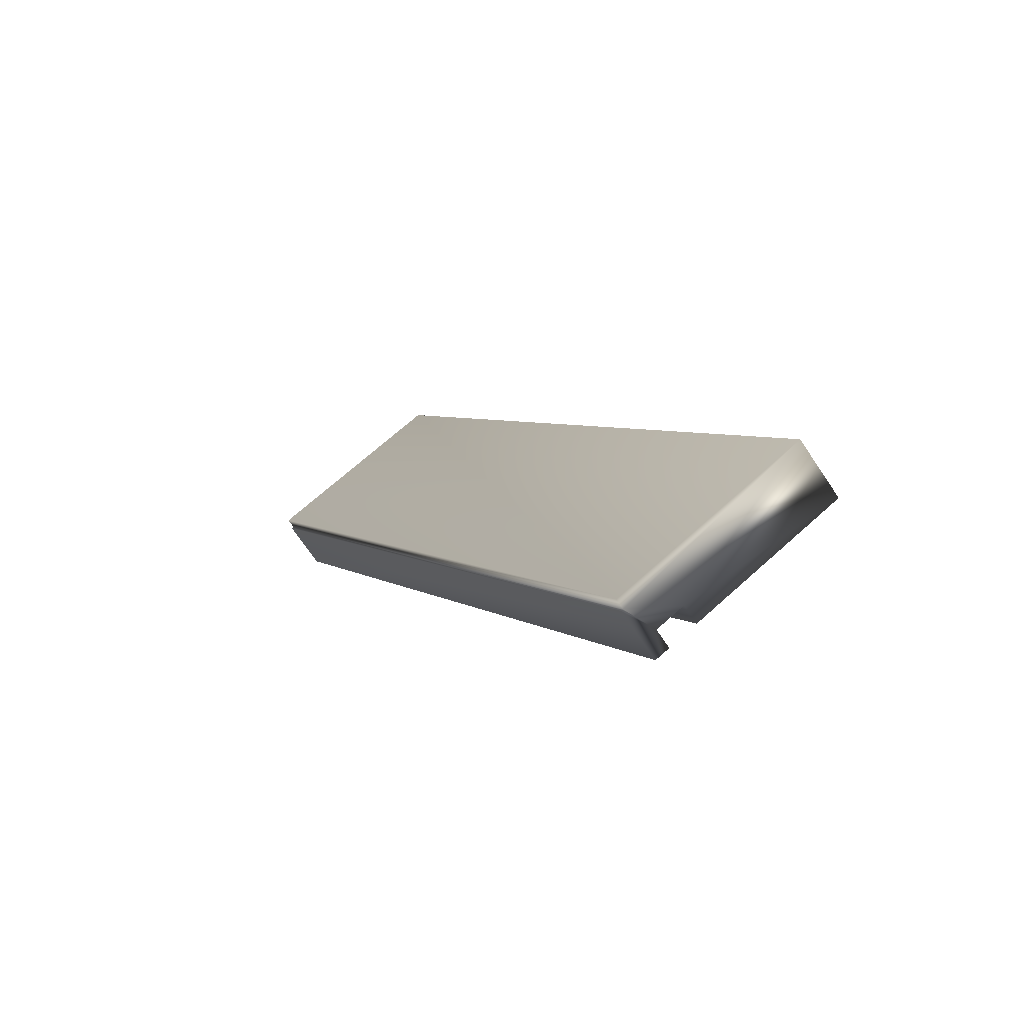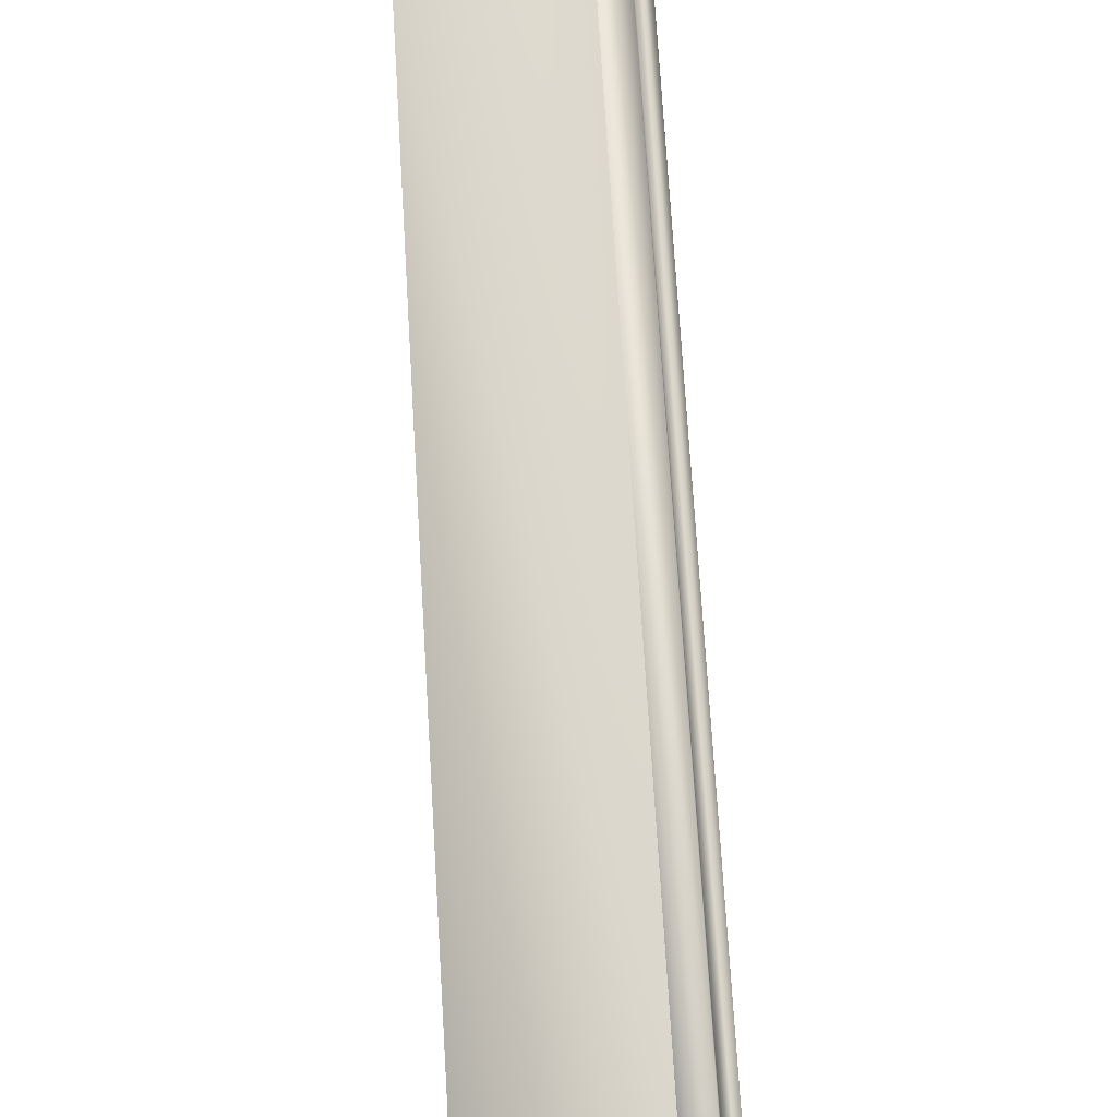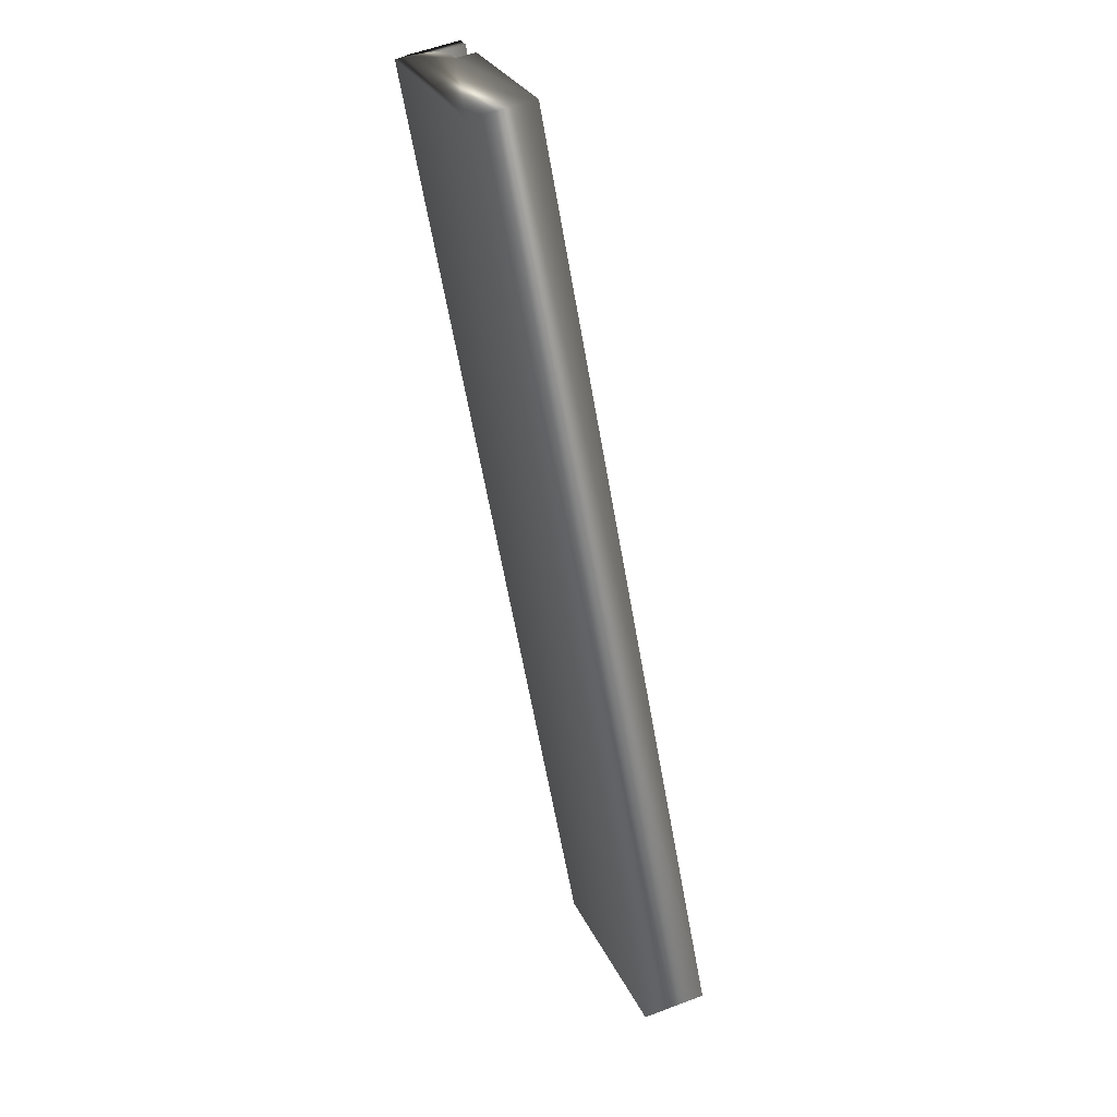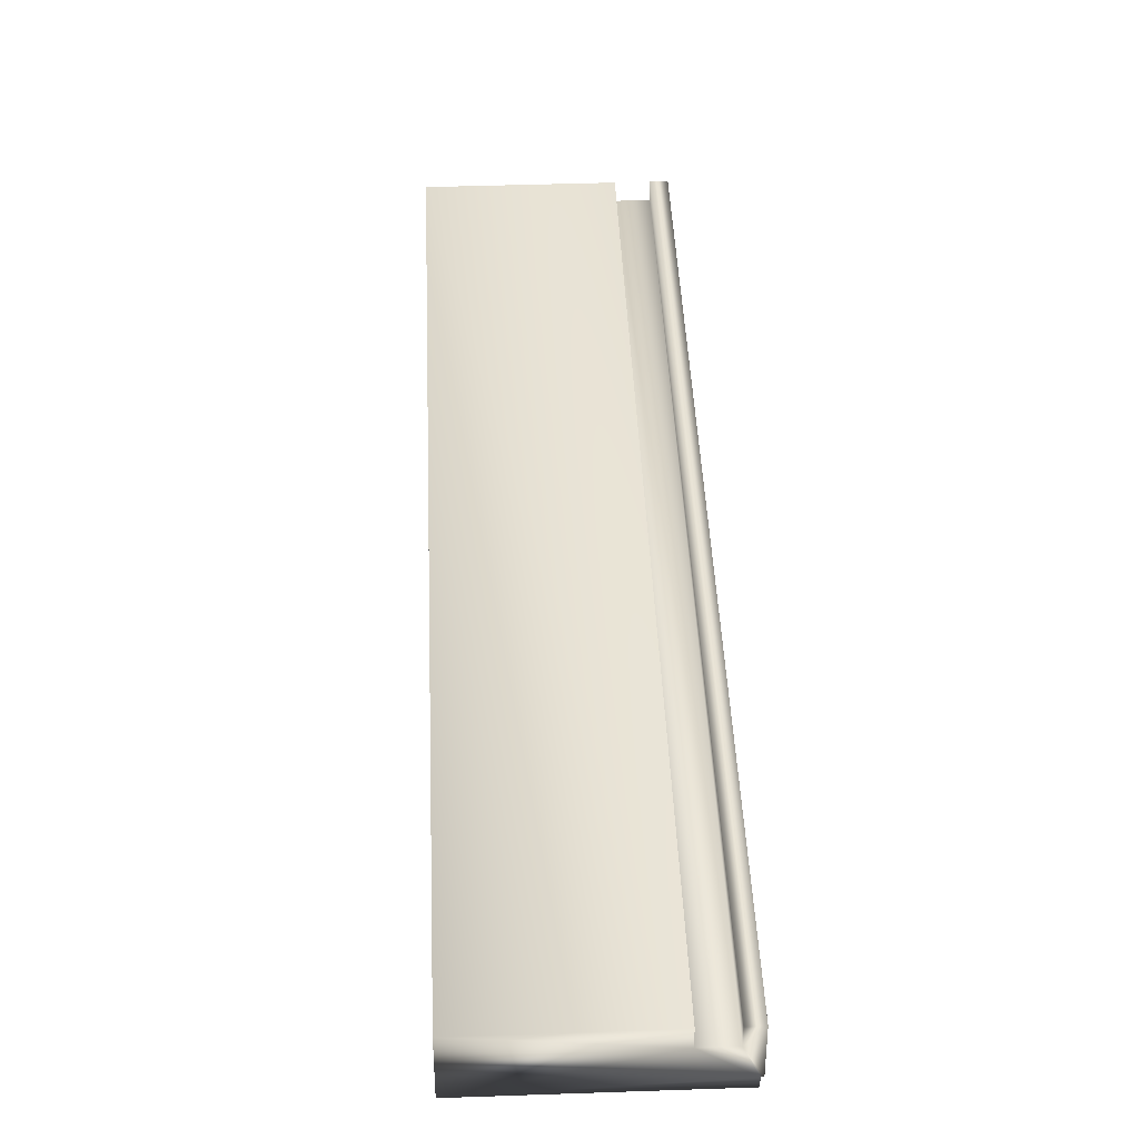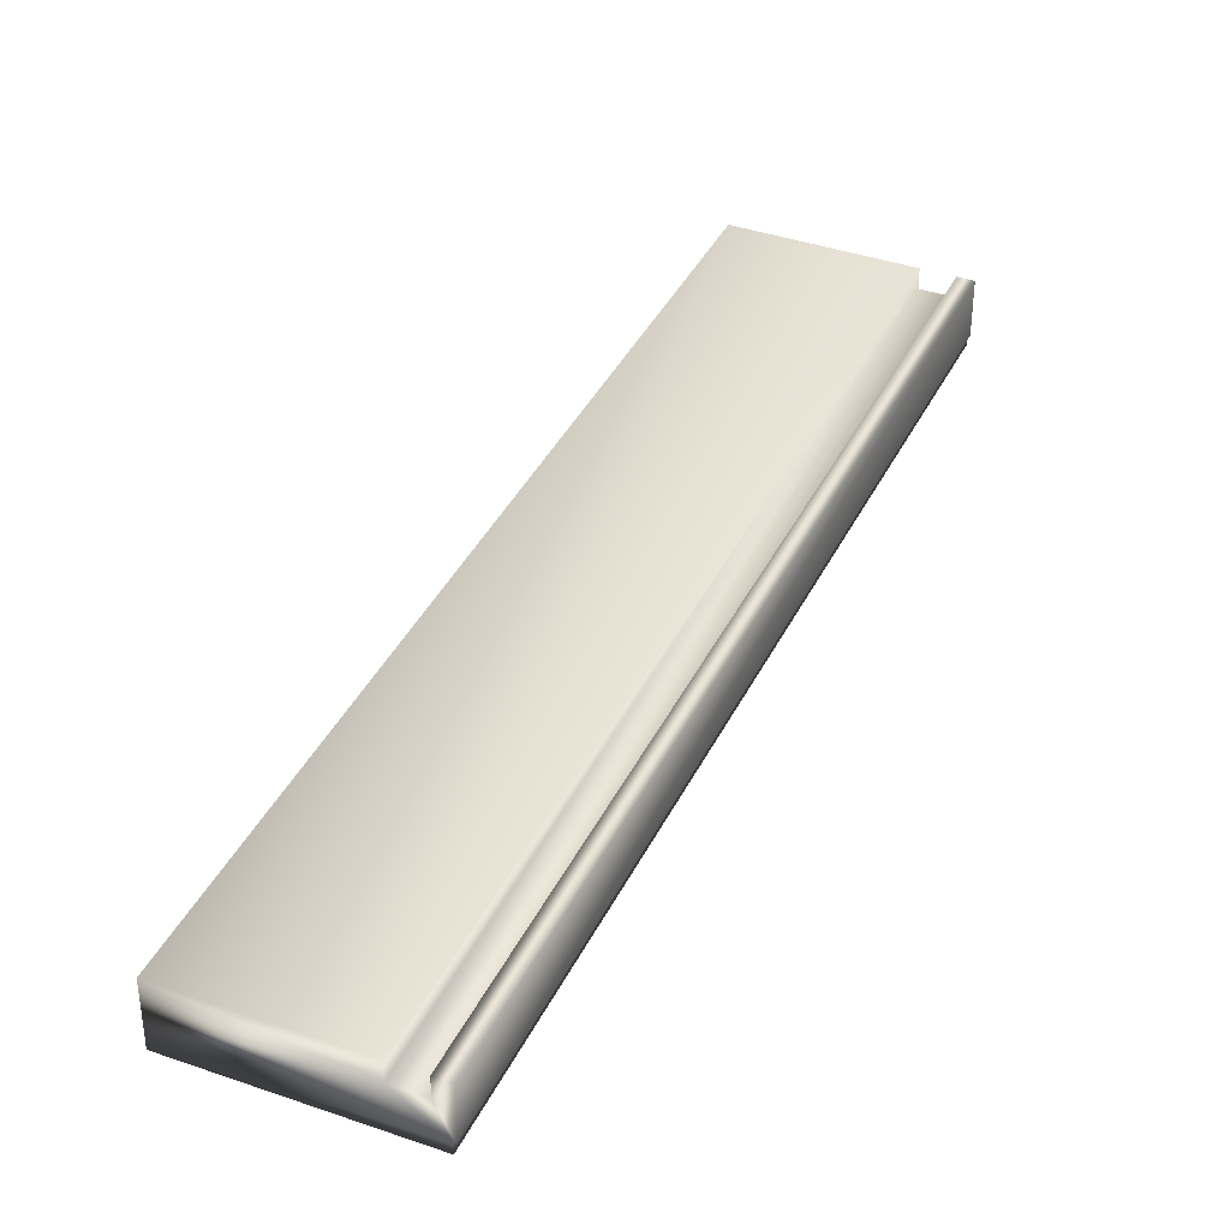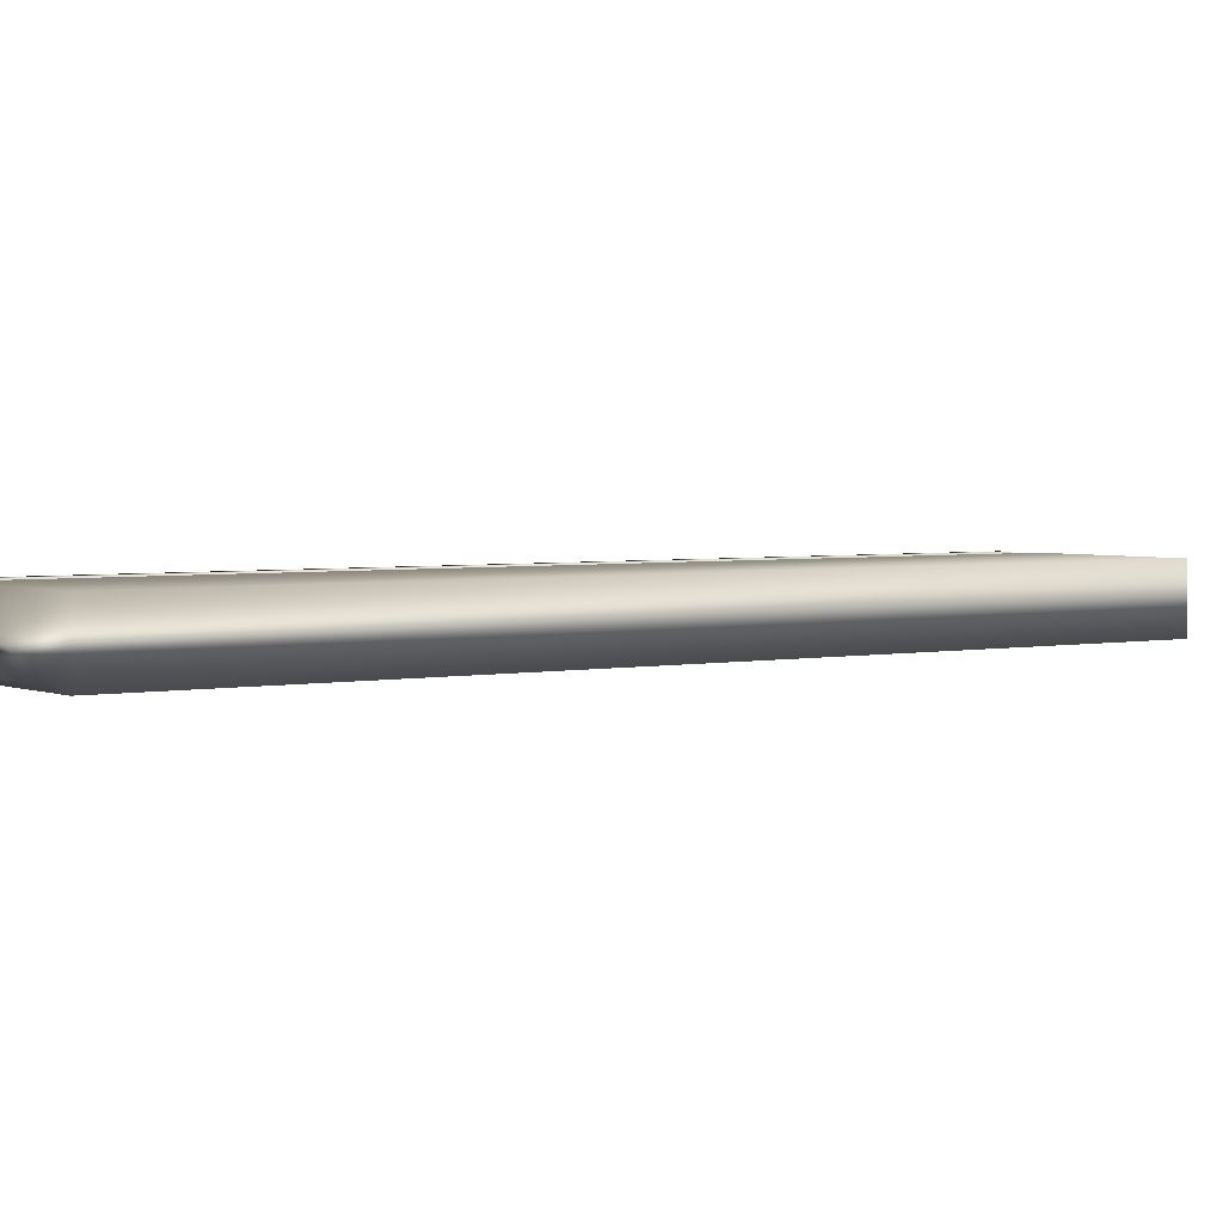
<metadata>
{"format":"obj","ext":"obj","renderer":"f3d","projection":"perspective","resolution":1024,"background":"white","views":[{"elev":-70.2,"azim":33.9,"up":"+Z"},{"elev":73.8,"azim":149.5,"up":"+Y"},{"elev":54.8,"azim":68.0,"up":"+Z"},{"elev":42.0,"azim":150.6,"up":"+Y"},{"elev":38.6,"azim":176.8,"up":"+Y"},{"elev":3.0,"azim":27.2,"up":"+Y"}]}
</metadata>
<code>
v -73.47 0.4167 -124.9
v -73.52 0.4167 -124.9
v -75.19 0.4167 -121.5
v -75.24 0.4167 -121.5
v -73.47 0.3385 -124.9
v -75.19 0.3385 -121.5
v -73.35 0.3385 -124.8
v -75.08 0.3385 -121.4
v -73.35 0.4167 -124.8
v -75.08 0.4167 -121.4
v -72.76 0.4167 -124.5
v -74.48 0.4167 -121.1
v -72.76 0.1667 -124.5
v -74.48 0.1667 -121.1
v -73.51 0.1667 -124.9
v -75.23 0.1667 -121.5
v -75.24 0.2083 -121.5
v -75.23 0.2083 -121.5
v -73.52 0.2083 -124.9
v -73.51 0.2083 -124.9
f 1 2 3
f 3 2 4
f 5 1 6
f 6 1 3
f 7 5 8
f 8 5 6
f 9 7 10
f 10 7 8
f 11 9 12
f 12 9 10
f 13 11 14
f 14 11 12
f 13 14 15
f 15 14 16
f 4 17 6
f 6 17 18
f 6 18 8
f 8 18 14
f 8 14 12
f 18 16 14
f 12 10 8
f 6 3 4
f 2 19 4
f 4 19 17
f 20 15 18
f 18 15 16
f 20 19 5
f 5 19 2
f 5 2 1
f 5 7 20
f 20 7 13
f 20 13 15
f 9 11 7
f 7 11 13
f 20 18 19
f 19 18 17

</code>
